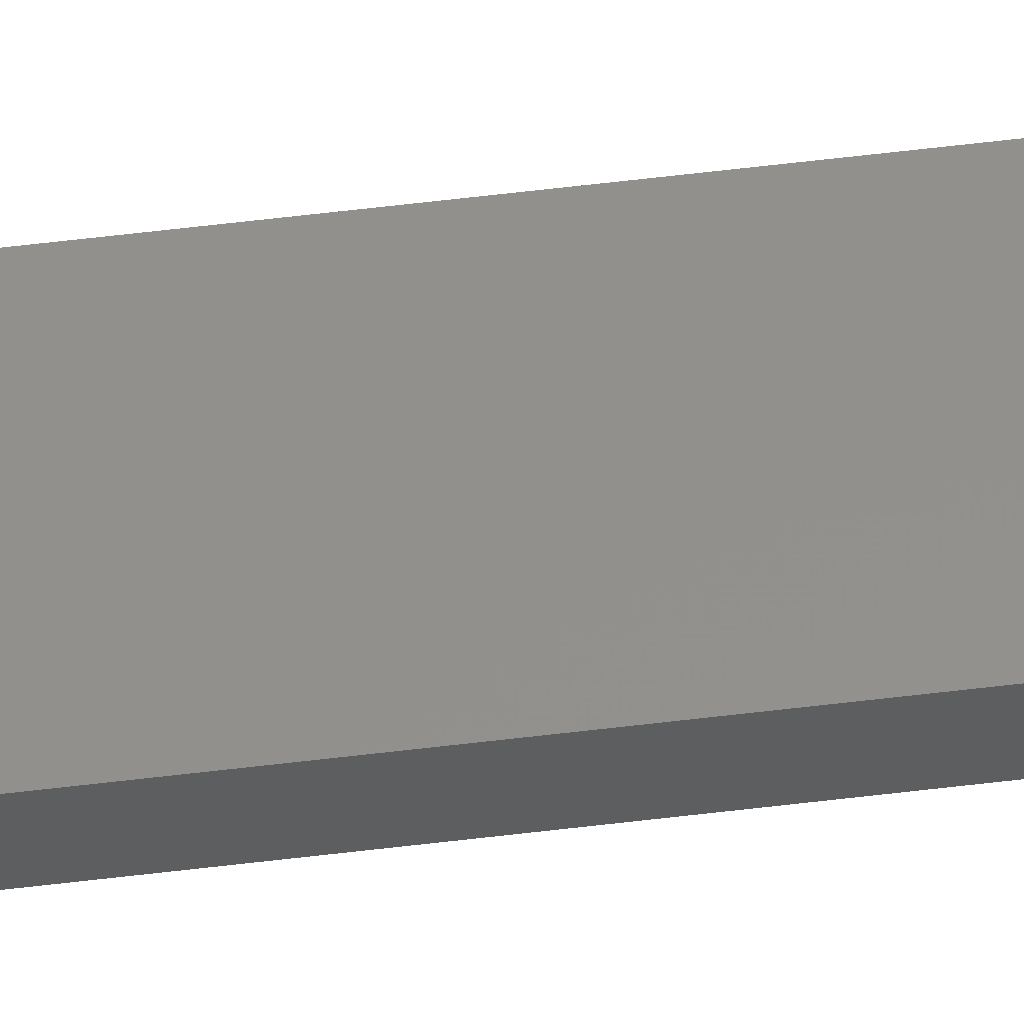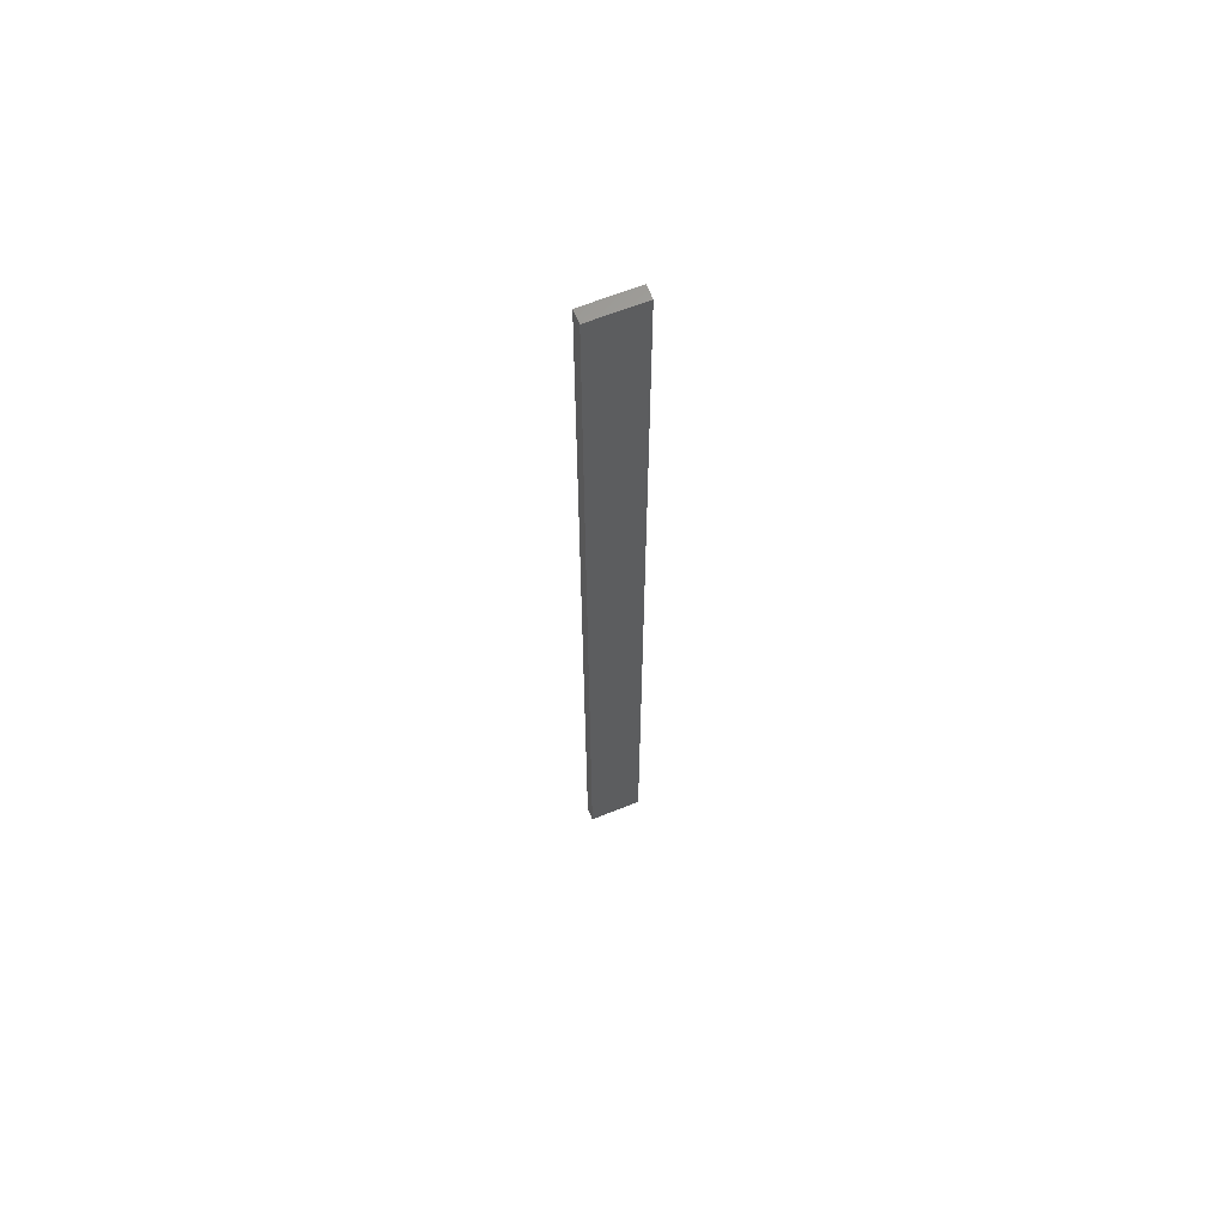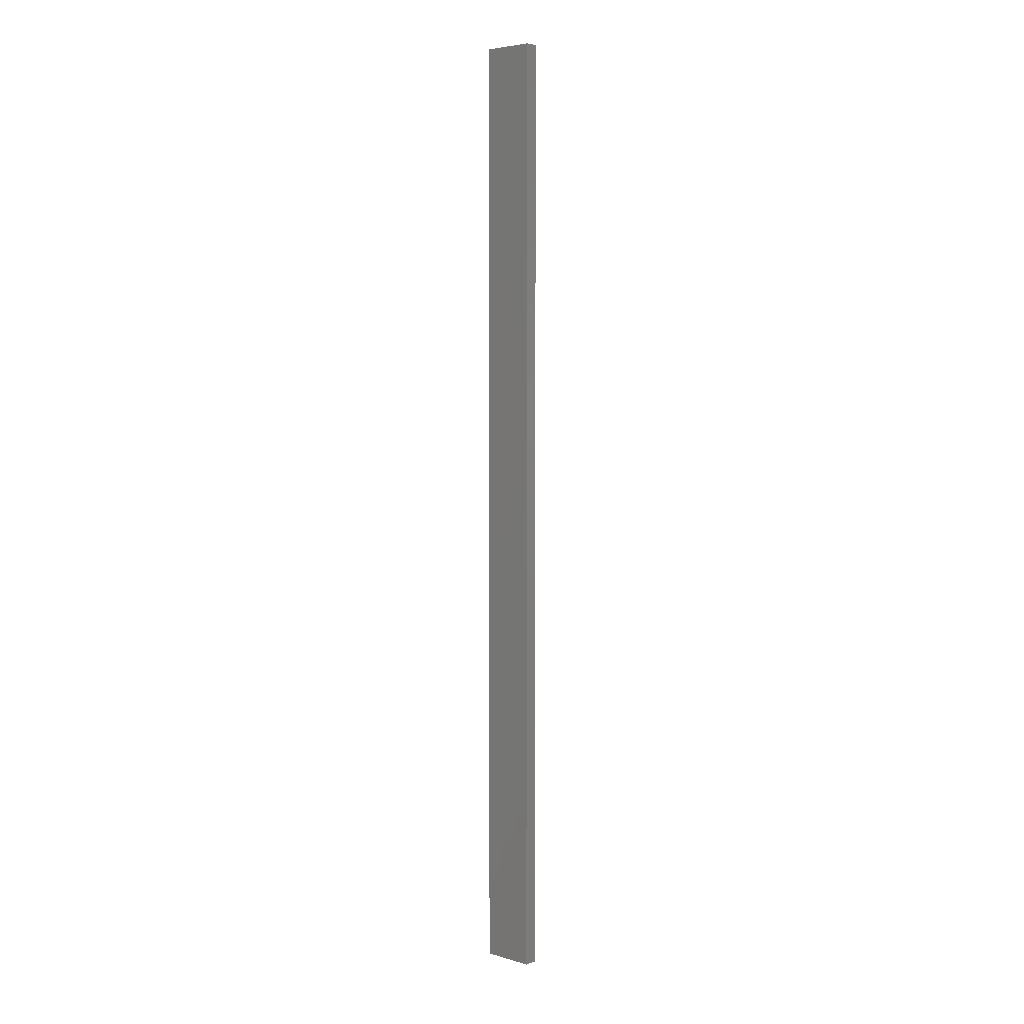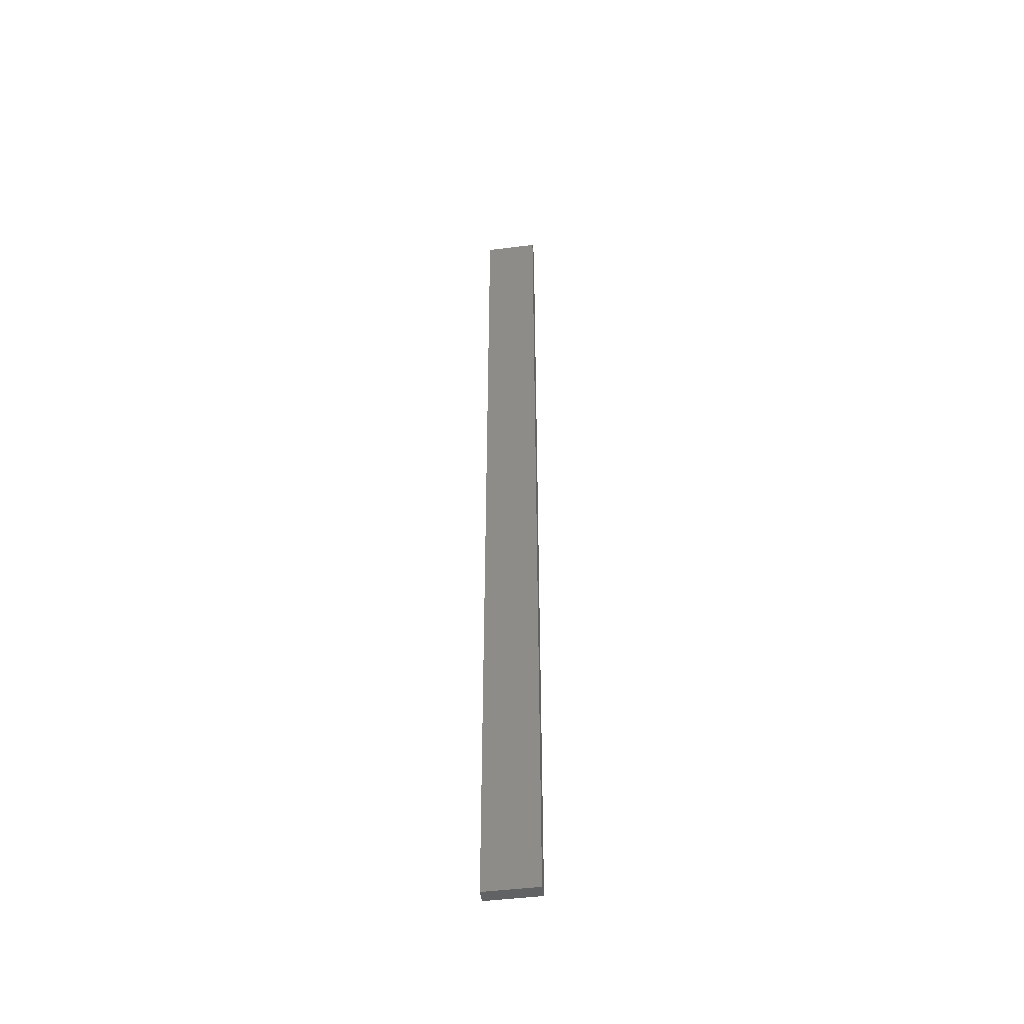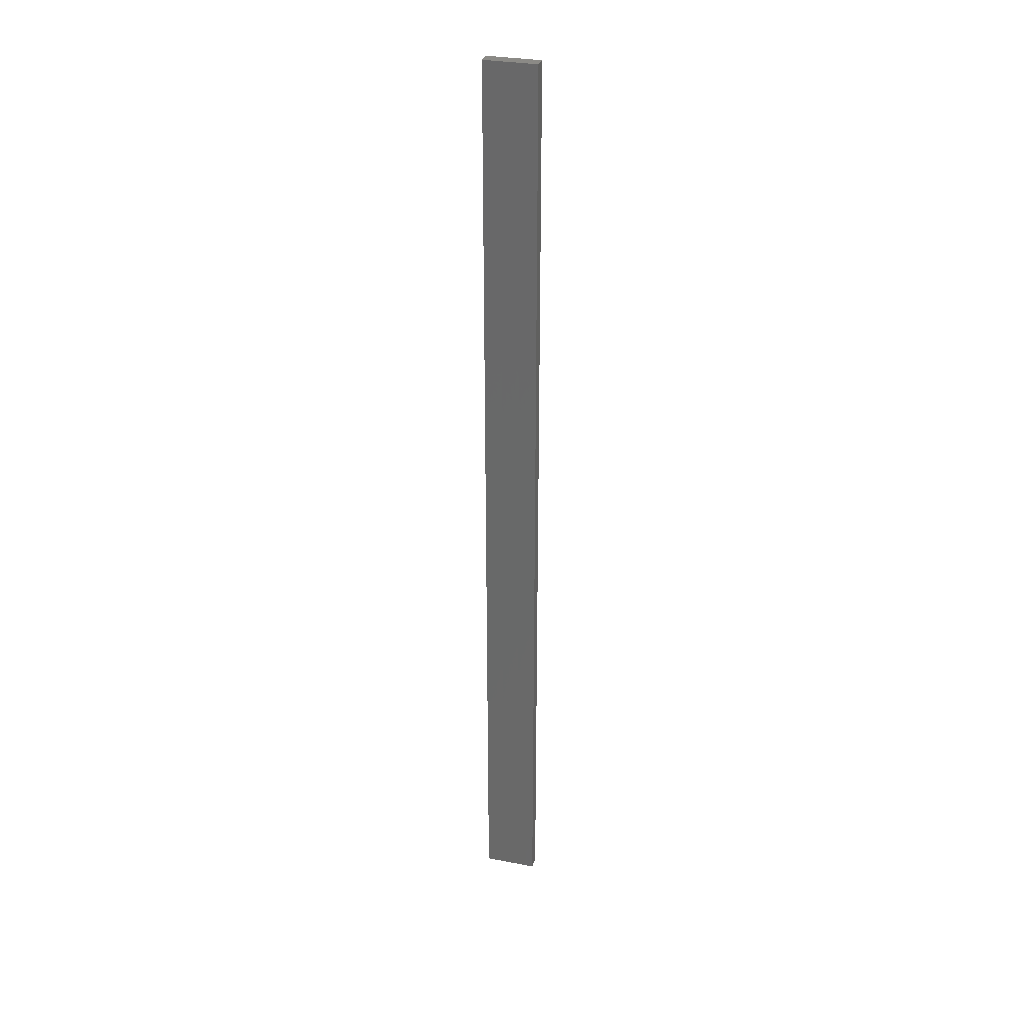
<metadata>
{"format":"stl","ext":"stl","renderer":"f3d","projection":"perspective","resolution":1024,"background":"white","views":[{"elev":66.4,"azim":83.3,"up":"+Y"},{"elev":64.3,"azim":-10.1,"up":"+Z"},{"elev":4.7,"azim":54.2,"up":"+Z"},{"elev":-47.3,"azim":-160.0,"up":"+Z"},{"elev":30.7,"azim":27.3,"up":"+Z"}]}
</metadata>
<code>
# stl→obj: 16 verts, 28 faces
v -19.02 2.405 80.08
v -18.96 2.419 80.08
v -18.96 2.419 76.49
v -19.02 2.405 76.49
v -19.09 2.391 80.08
v -19.09 2.391 76.49
v -19.15 2.377 80.08
v -19.15 2.377 76.49
v -19.14 2.328 80.08
v -19.14 2.328 76.49
v -18.95 2.37 76.49
v -18.95 2.37 80.08
v -19.01 2.356 76.49
v -19.01 2.356 80.08
v -19.08 2.342 80.08
v -19.08 2.342 76.49
f 1 2 3
f 1 3 4
f 5 4 6
f 5 1 4
f 7 6 8
f 7 5 6
f 7 8 9
f 8 10 9
f 11 12 13
f 12 14 13
f 13 15 16
f 14 15 13
f 16 9 10
f 15 9 16
f 12 3 2
f 11 3 12
f 6 16 10
f 6 10 8
f 4 13 16
f 4 16 6
f 3 11 13
f 3 13 4
f 15 5 9
f 9 5 7
f 14 1 15
f 15 1 5
f 12 2 14
f 14 2 1

</code>
